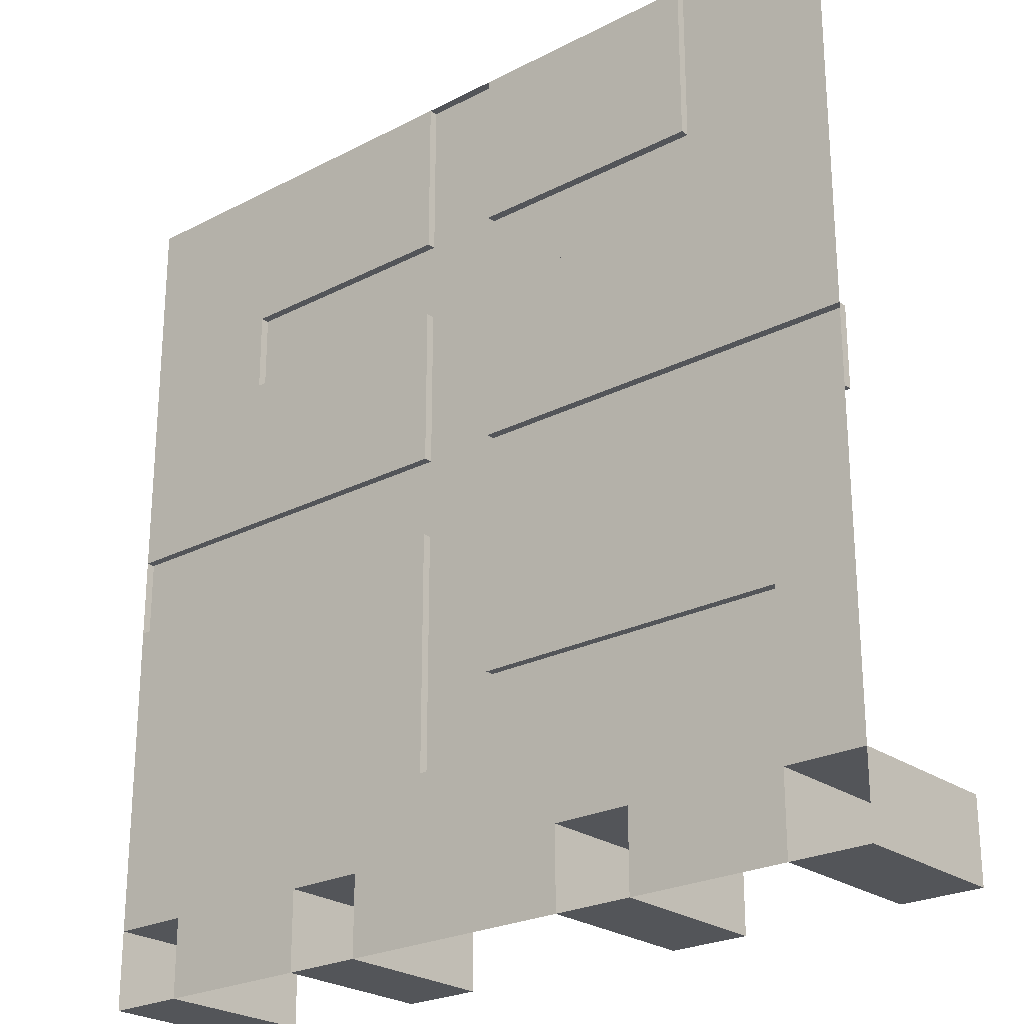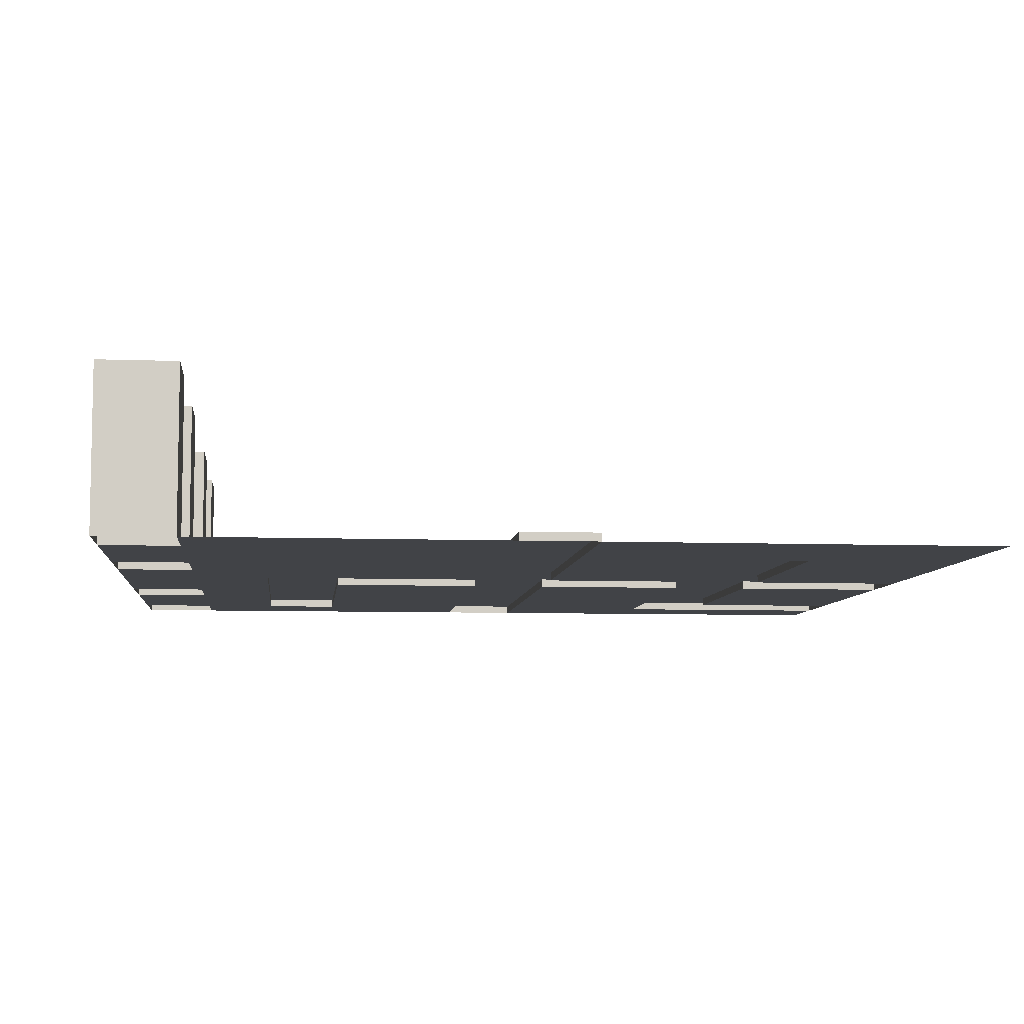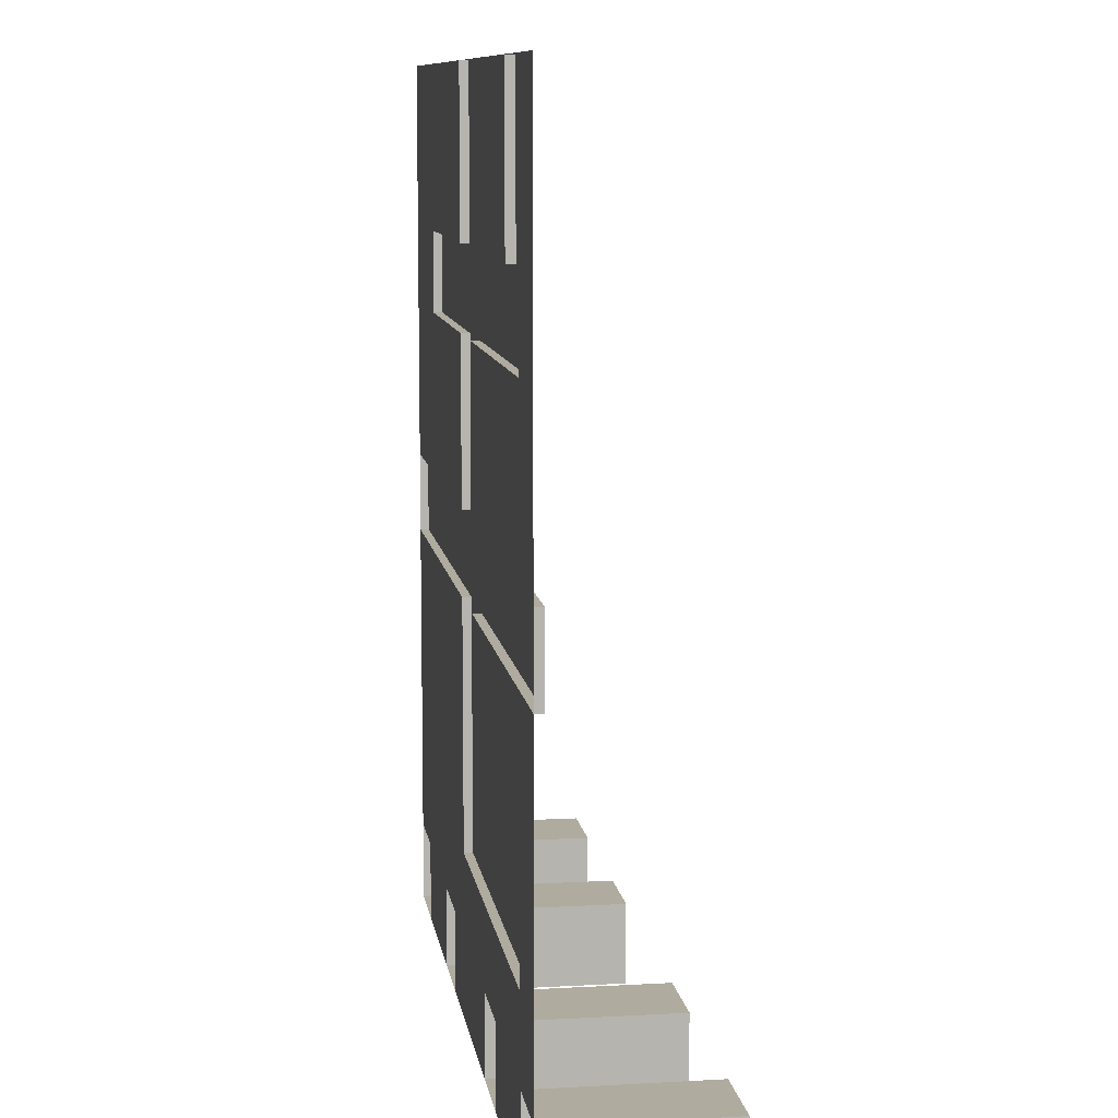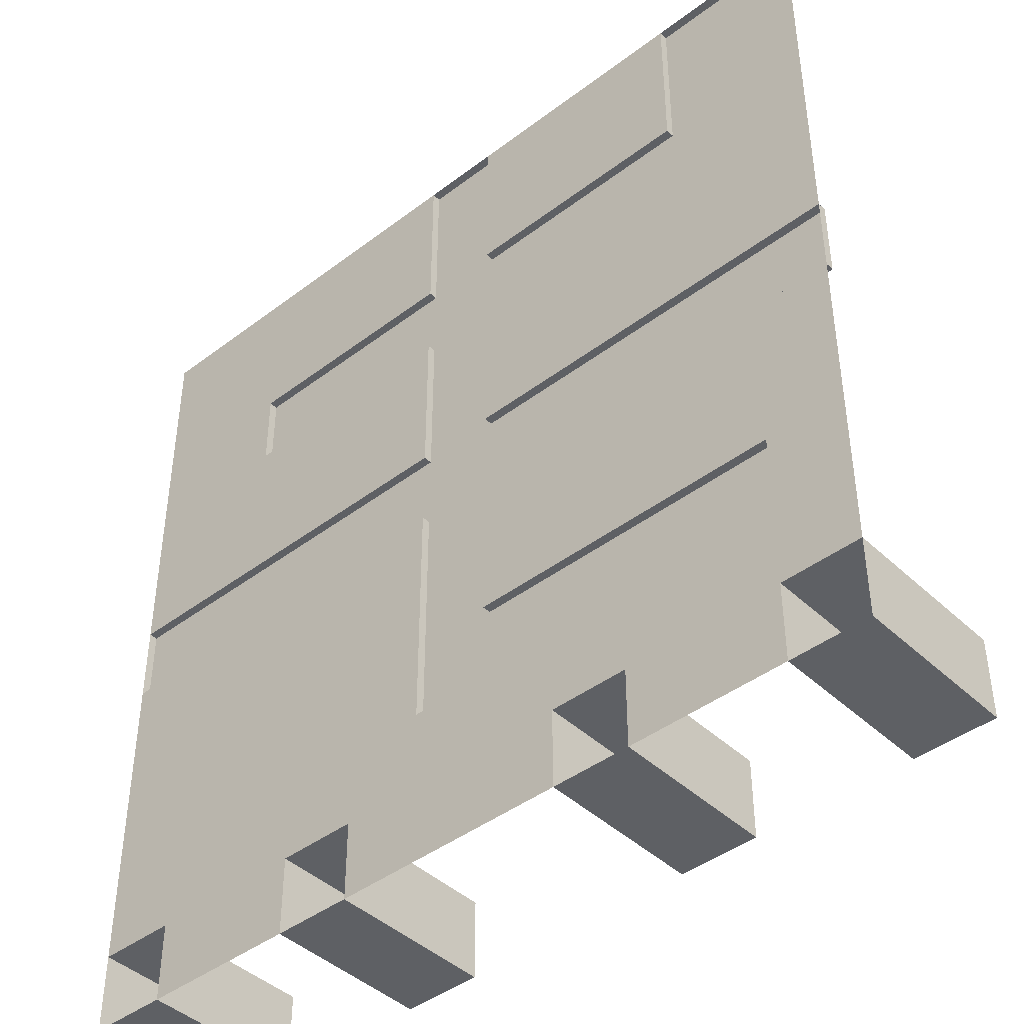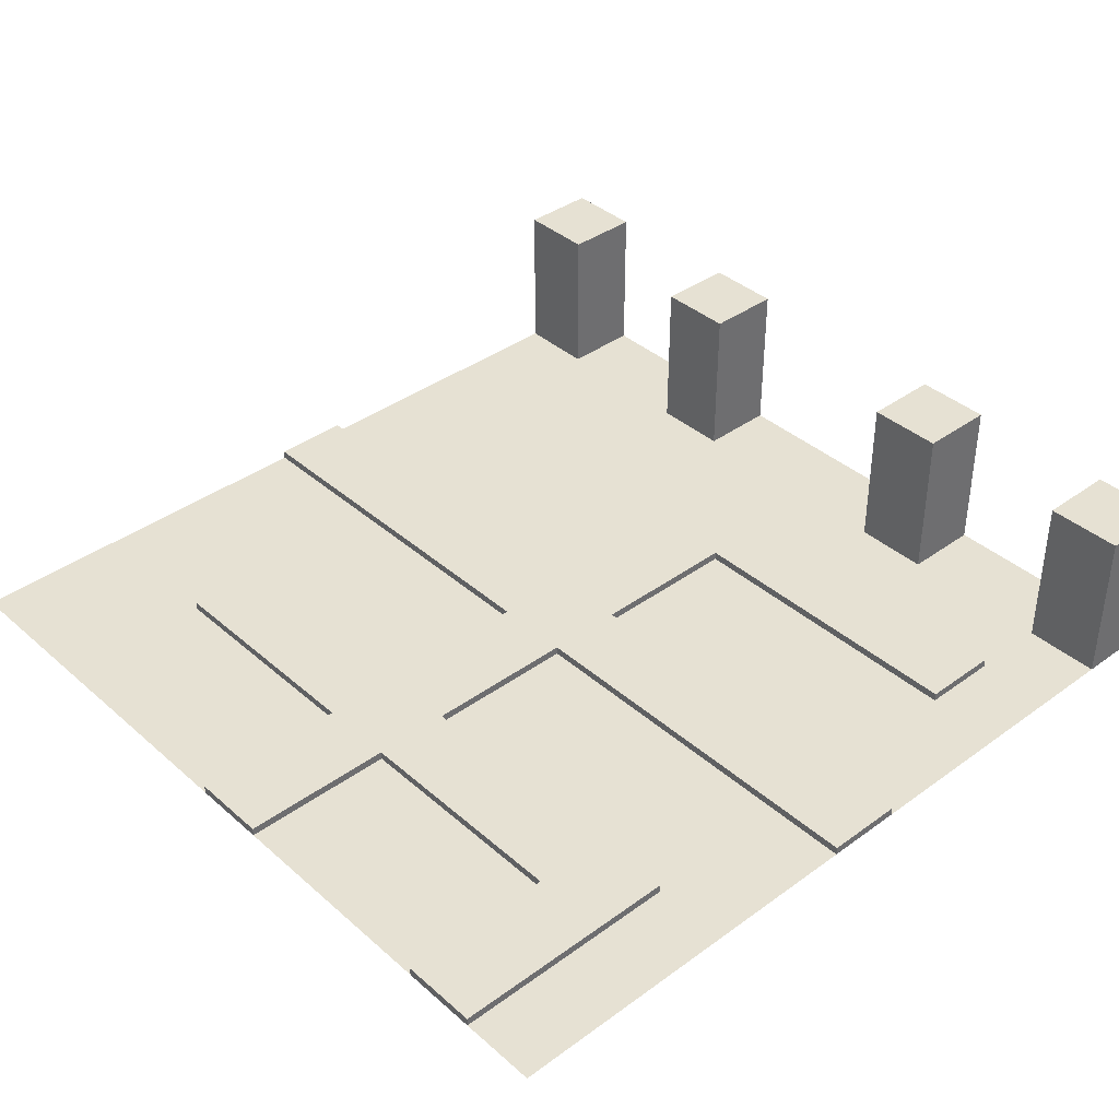
<metadata>
{"format":"obj","ext":"obj","renderer":"f3d","projection":"perspective","resolution":1024,"background":"white","views":[{"elev":-24.3,"azim":40.5,"up":"+Z"},{"elev":-7.2,"azim":-96.0,"up":"+Y"},{"elev":9.6,"azim":81.7,"up":"+Z"},{"elev":-43.1,"azim":42.0,"up":"+Z"},{"elev":38.6,"azim":47.6,"up":"+Y"}]}
</metadata>
<code>
o Plane
v -5.139 0 5.139
v 5.139 0 5.139
v -5.139 0 -5.139
v 5.139 0 -5.139
v -5.139 0 -4.205
v -5.139 0 -3.27
v -5.139 0 -2.336
v -5.139 0 -1.402
v -5.139 0 -0.4672
v -5.139 0 0.4672
v -5.139 0 1.402
v -5.139 0 2.336
v -5.139 0 3.27
v -5.139 0 4.205
v -4.205 0 5.139
v -3.27 0 5.139
v -2.336 0 5.139
v -1.402 0 5.139
v -0.4672 0 5.139
v 0.4672 0 5.139
v 1.402 0 5.139
v 2.336 0 5.139
v 3.27 0 5.139
v 4.205 0 5.139
v 5.139 0 4.205
v 5.139 0 3.27
v 5.139 0 2.336
v 5.139 0 1.402
v 5.139 0 0.4672
v 5.139 0 -0.4672
v 5.139 0 -1.402
v 5.139 0 -2.336
v 5.139 0 -3.27
v 5.139 0 -4.205
v 4.205 0 -5.139
v 3.27 0 -5.139
v 2.336 0 -5.139
v 1.402 0 -5.139
v 0.4672 0 -5.139
v -0.4672 0 -5.139
v -1.402 0 -5.139
v -2.336 0 -5.139
v -3.27 0 -5.139
v -4.205 0 -5.139
v -4.205 0 4.205
v -4.205 0 3.27
v -4.205 0 2.336
v -4.205 0 1.402
v -4.205 0 0.4672
v -4.205 0 -0.4672
v -4.205 0 -1.402
v -4.205 0 -2.336
v -4.205 0 -3.27
v -4.205 0 -4.205
v -3.27 0 4.205
v -3.27 0 3.27
v -3.27 0 2.336
v -3.27 0 1.402
v -3.27 0 0.4672
v -3.27 0 -0.4672
v -3.27 0 -1.402
v -3.27 0 -2.336
v -3.27 0 -3.27
v -3.27 0 -4.205
v -2.336 0 4.205
v -2.336 0 3.27
v -2.336 0 2.336
v -2.336 0 1.402
v -2.336 0 0.4672
v -2.336 0 -0.4672
v -2.336 0 -1.402
v -2.336 0 -2.336
v -2.336 0 -3.27
v -2.336 0 -4.205
v -1.402 0 4.205
v -1.402 0 3.27
v -1.402 0 2.336
v -1.402 0 1.402
v -1.402 0 0.4672
v -1.402 0 -0.4672
v -1.402 0 -1.402
v -1.402 0 -2.336
v -1.402 0 -3.27
v -1.402 0 -4.205
v -0.4672 0 4.205
v -0.4672 0 3.27
v -0.4672 0 2.336
v -0.4672 0 1.402
v -0.4672 0 0.4672
v -0.4672 0 -0.4672
v -0.4672 0 -1.402
v -0.4672 0 -2.336
v -0.4672 0 -3.27
v -0.4672 0 -4.205
v 0.4672 0 4.205
v 0.4672 0 3.27
v 0.4672 0 2.336
v 0.4672 0 1.402
v 0.4672 0 0.4672
v 0.4672 0 -0.4672
v 0.4672 0 -1.402
v 0.4672 0 -2.336
v 0.4672 0 -3.27
v 0.4672 0 -4.205
v 1.402 0 4.205
v 1.402 0 3.27
v 1.402 0 2.336
v 1.402 0 1.402
v 1.402 0 0.4672
v 1.402 0 -0.4672
v 1.402 0 -1.402
v 1.402 0 -2.336
v 1.402 0 -3.27
v 1.402 0 -4.205
v 2.336 0 4.205
v 2.336 0 3.27
v 2.336 0 2.336
v 2.336 0 1.402
v 2.336 0 0.4672
v 2.336 0 -0.4672
v 2.336 0 -1.402
v 2.336 0 -2.336
v 2.336 0 -3.27
v 2.336 0 -4.205
v 3.27 0 4.205
v 3.27 0 3.27
v 3.27 0 2.336
v 3.27 0 1.402
v 3.27 0 0.4672
v 3.27 0 -0.4672
v 3.27 0 -1.402
v 3.27 0 -2.336
v 3.27 0 -3.27
v 3.27 0 -4.205
v 4.205 0 4.205
v 4.205 0 3.27
v 4.205 0 2.336
v 4.205 0 1.402
v 4.205 0 0.4672
v 4.205 0 -0.4672
v 4.205 0 -1.402
v 4.205 0 -2.336
v 4.205 0 -3.27
v 4.205 0 -4.205
v -5.139 1.94 -5.139
v 5.139 1.94 -5.139
v -5.139 1.94 -4.205
v 5.139 1.94 -4.205
v 4.205 1.94 -5.139
v 2.336 1.94 -5.139
v 1.402 1.94 -5.139
v -1.402 1.94 -5.139
v -2.336 1.94 -5.139
v -4.205 1.94 -5.139
v -4.205 1.94 -4.205
v -2.336 1.94 -4.205
v -1.402 1.94 -4.205
v 1.402 1.94 -4.205
v 2.336 1.94 -4.205
v 4.205 1.94 -4.205
v -5.139 0.09991 -0.4672
v -5.139 0.09991 0.4672
v -0.4672 0.09991 5.139
v 0.4672 0.09991 5.139
v 3.27 0.09991 5.139
v 4.205 0.09991 5.139
v 5.139 0.09991 0.4672
v 5.139 0.09991 -0.4672
v -4.205 0.09991 0.4672
v -4.205 0.09991 -0.4672
v -3.27 0.09991 3.27
v -3.27 0.09991 2.336
v -3.27 0.09991 0.4672
v -3.27 0.09991 -0.4672
v -2.336 0.09991 3.27
v -2.336 0.09991 2.336
v -2.336 0.09991 0.4672
v -2.336 0.09991 -0.4672
v -1.402 0.09991 3.27
v -1.402 0.09991 2.336
v -1.402 0.09991 0.4672
v -1.402 0.09991 -0.4672
v -0.4672 0.09991 4.205
v -0.4672 0.09991 3.27
v -0.4672 0.09991 2.336
v -0.4672 0.09991 1.402
v -0.4672 0.09991 0.4672
v -0.4672 0.09991 -0.4672
v -0.4672 0.09991 -1.402
v -0.4672 0.09991 -2.336
v -0.4672 0.09991 -3.27
v 0.4672 0.09991 4.205
v 0.4672 0.09991 3.27
v 0.4672 0.09991 2.336
v 0.4672 0.09991 1.402
v 0.4672 0.09991 0.4672
v 0.4672 0.09991 -0.4672
v 0.4672 0.09991 -1.402
v 0.4672 0.09991 -2.336
v 0.4672 0.09991 -3.27
v 1.402 0.09991 3.27
v 1.402 0.09991 2.336
v 1.402 0.09991 0.4672
v 1.402 0.09991 -0.4672
v 1.402 0.09991 -2.336
v 1.402 0.09991 -3.27
v 2.336 0.09991 3.27
v 2.336 0.09991 2.336
v 2.336 0.09991 0.4672
v 2.336 0.09991 -0.4672
v 2.336 0.09991 -2.336
v 2.336 0.09991 -3.27
v 3.27 0.09991 4.205
v 3.27 0.09991 3.27
v 3.27 0.09991 2.336
v 3.27 0.09991 0.4672
v 3.27 0.09991 -0.4672
v 3.27 0.09991 -2.336
v 3.27 0.09991 -3.27
v 4.205 0.09991 4.205
v 4.205 0.09991 3.27
v 4.205 0.09991 2.336
v 4.205 0.09991 0.4672
v 4.205 0.09991 -0.4672
v 4.205 0.09991 -2.336
v 4.205 0.09991 -3.27
v -4.205 0 5.139
v -3.27 0 5.139
v -4.205 0 4.205
v -4.205 0 3.27
v -4.205 0 2.336
v -4.205 0 1.402
v -4.205 0 0.4672
v -3.27 0 4.205
v -3.27 0 3.27
v -3.27 0 2.336
v -3.27 0 1.402
v -3.27 0 0.4672
v -1.402 0 2.336
v -1.402 0 1.402
v -1.402 0 0.4672
v -0.4672 0 2.336
v -0.4672 0 1.402
v -0.4672 0 0.4672
f 134 35 36
f 15 14 1
f 45 13 14
f 46 12 13
f 47 11 12
f 48 10 11
f 110 210 120
f 50 8 9
f 51 7 8
f 52 6 7
f 53 5 6
f 77 242 239
f 87 243 242
f 46 229 230
f 15 228 227
f 45 227 229
f 57 176 67
f 60 51 50
f 61 52 51
f 62 53 52
f 63 54 53
f 17 55 16
f 65 56 55
f 119 203 109
f 67 58 57
f 68 59 58
f 92 191 93
f 70 61 60
f 71 62 61
f 72 63 62
f 73 64 63
f 18 65 17
f 75 66 65
f 66 171 56
f 77 68 67
f 78 69 68
f 91 190 92
f 80 71 70
f 81 72 71
f 82 73 72
f 83 74 73
f 19 75 18
f 85 76 75
f 107 208 117
f 58 238 237
f 79 240 241
f 90 189 91
f 90 81 80
f 91 82 81
f 92 83 82
f 93 84 83
f 133 226 143
f 80 188 90
f 116 201 106
f 142 218 132
f 137 221 136
f 89 181 79
f 88 187 89
f 136 220 135
f 87 186 88
f 93 104 94
f 21 95 20
f 105 96 95
f 130 224 140
f 107 98 97
f 108 99 98
f 135 166 24
f 110 101 100
f 111 102 101
f 77 185 87
f 113 104 103
f 22 105 21
f 115 106 105
f 103 206 113
f 117 108 107
f 118 109 108
f 139 216 129
f 120 111 110
f 121 112 111
f 50 174 60
f 123 114 113
f 23 115 22
f 125 116 115
f 86 179 76
f 127 118 117
f 128 119 118
f 112 199 102
f 130 121 120
f 131 122 121
f 85 184 86
f 133 124 123
f 59 169 49
f 19 183 85
f 137 128 127
f 138 129 128
f 127 222 137
f 140 131 130
f 141 132 131
f 100 204 110
f 143 134 133
f 2 135 24
f 25 136 135
f 26 137 136
f 27 138 137
f 28 139 138
f 109 196 99
f 30 141 140
f 31 142 141
f 32 143 142
f 33 144 143
f 54 43 44
f 104 38 39
f 84 40 41
f 94 39 40
f 64 42 43
f 124 36 37
f 69 173 59
f 143 225 142
f 122 205 112
f 95 164 20
f 60 178 70
f 29 223 139
f 113 212 123
f 96 192 95
f 140 168 30
f 98 194 97
f 24 165 23
f 126 207 116
f 99 195 98
f 117 215 127
f 49 162 10
f 101 197 100
f 76 175 66
f 9 170 50
f 23 213 125
f 129 209 119
f 102 198 101
f 67 180 77
f 125 214 126
f 120 217 130
f 79 177 69
f 132 211 122
f 106 193 96
f 56 172 57
f 70 182 80
f 123 219 133
f 97 202 107
f 228 229 227
f 234 230 229
f 235 231 230
f 236 232 231
f 237 233 232
f 242 240 239
f 243 241 240
f 47 230 231
f 88 244 243
f 16 234 228
f 48 231 232
f 59 233 238
f 55 235 234
f 89 241 244
f 49 232 233
f 56 236 235
f 78 239 240
f 57 237 236
f 134 144 35
f 15 45 14
f 45 46 13
f 46 47 12
f 47 48 11
f 48 49 10
f 110 204 210
f 50 51 8
f 51 52 7
f 52 53 6
f 53 54 5
f 77 87 242
f 87 88 243
f 46 45 229
f 15 16 228
f 45 15 227
f 57 172 176
f 60 61 51
f 61 62 52
f 62 63 53
f 63 64 54
f 17 65 55
f 65 66 56
f 119 209 203
f 67 68 58
f 68 69 59
f 92 190 191
f 70 71 61
f 71 72 62
f 72 73 63
f 73 74 64
f 18 75 65
f 75 76 66
f 66 175 171
f 77 78 68
f 78 79 69
f 91 189 190
f 80 81 71
f 81 82 72
f 82 83 73
f 83 84 74
f 19 85 75
f 85 86 76
f 107 202 208
f 58 59 238
f 79 78 240
f 90 188 189
f 90 91 81
f 91 92 82
f 92 93 83
f 93 94 84
f 133 219 226
f 80 182 188
f 116 207 201
f 142 225 218
f 137 222 221
f 89 187 181
f 88 186 187
f 136 221 220
f 87 185 186
f 93 103 104
f 21 105 95
f 105 106 96
f 130 217 224
f 107 108 98
f 108 109 99
f 135 220 166
f 110 111 101
f 111 112 102
f 77 180 185
f 113 114 104
f 22 115 105
f 115 116 106
f 103 200 206
f 117 118 108
f 118 119 109
f 139 223 216
f 120 121 111
f 121 122 112
f 50 170 174
f 123 124 114
f 23 125 115
f 125 126 116
f 86 184 179
f 127 128 118
f 128 129 119
f 112 205 199
f 130 131 121
f 131 132 122
f 85 183 184
f 133 134 124
f 59 173 169
f 19 163 183
f 137 138 128
f 138 139 129
f 127 215 222
f 140 141 131
f 141 142 132
f 100 197 204
f 143 144 134
f 2 25 135
f 25 26 136
f 26 27 137
f 27 28 138
f 28 29 139
f 109 203 196
f 30 31 141
f 31 32 142
f 32 33 143
f 33 34 144
f 54 64 43
f 104 114 38
f 84 94 40
f 94 104 39
f 64 74 42
f 124 134 36
f 69 177 173
f 143 226 225
f 122 211 205
f 95 192 164
f 60 174 178
f 29 167 223
f 113 206 212
f 96 193 192
f 140 224 168
f 98 195 194
f 24 166 165
f 126 214 207
f 99 196 195
f 117 208 215
f 49 169 162
f 101 198 197
f 76 179 175
f 9 161 170
f 23 165 213
f 129 216 209
f 102 199 198
f 67 176 180
f 125 213 214
f 120 210 217
f 79 181 177
f 132 218 211
f 106 201 193
f 56 171 172
f 70 178 182
f 123 212 219
f 97 194 202
f 228 234 229
f 234 235 230
f 235 236 231
f 236 237 232
f 237 238 233
f 242 243 240
f 243 244 241
f 47 46 230
f 88 89 244
f 16 55 234
f 48 47 231
f 59 49 233
f 55 56 235
f 89 79 241
f 49 48 232
f 56 57 236
f 78 77 239
f 57 58 237
f 10 161 9
f 148 149 160
f 155 145 147
f 157 153 156
f 159 151 158
f 169 161 162
f 173 170 169
f 175 172 171
f 177 174 173
f 179 176 175
f 181 178 177
f 184 180 179
f 187 182 181
f 164 183 163
f 183 193 184
f 193 185 184
f 194 186 185
f 195 187 186
f 196 188 187
f 197 189 188
f 198 190 189
f 190 200 191
f 201 194 193
f 203 197 196
f 205 200 199
f 207 202 201
f 209 204 203
f 211 206 205
f 214 208 207
f 216 210 209
f 218 212 211
f 166 213 165
f 220 214 213
f 221 215 214
f 223 217 216
f 225 219 218
f 167 224 223
f 20 163 19
f 93 200 103
f 30 167 29
f 10 162 161
f 148 146 149
f 155 154 145
f 157 152 153
f 159 150 151
f 169 170 161
f 173 174 170
f 175 176 172
f 177 178 174
f 179 180 176
f 181 182 178
f 184 185 180
f 187 188 182
f 164 192 183
f 183 192 193
f 193 194 185
f 194 195 186
f 195 196 187
f 196 197 188
f 197 198 189
f 198 199 190
f 190 199 200
f 201 202 194
f 203 204 197
f 205 206 200
f 207 208 202
f 209 210 204
f 211 212 206
f 214 215 208
f 216 217 210
f 218 219 212
f 166 220 213
f 220 221 214
f 221 222 215
f 223 224 217
f 225 226 219
f 167 168 224
f 20 164 163
f 93 191 200
f 30 168 167
f 3 154 44
f 84 152 157
f 4 148 34
f 149 144 160
f 84 156 74
f 54 147 5
f 38 150 37
f 151 114 158
f 153 74 156
f 159 37 150
f 124 158 114
f 34 160 144
f 5 145 3
f 42 152 41
f 35 146 4
f 44 155 54
f 3 145 154
f 84 41 152
f 4 146 148
f 149 35 144
f 84 157 156
f 54 155 147
f 38 151 150
f 151 38 114
f 153 42 74
f 159 124 37
f 124 159 158
f 34 148 160
f 5 147 145
f 42 153 152
f 35 149 146
f 44 154 155

</code>
